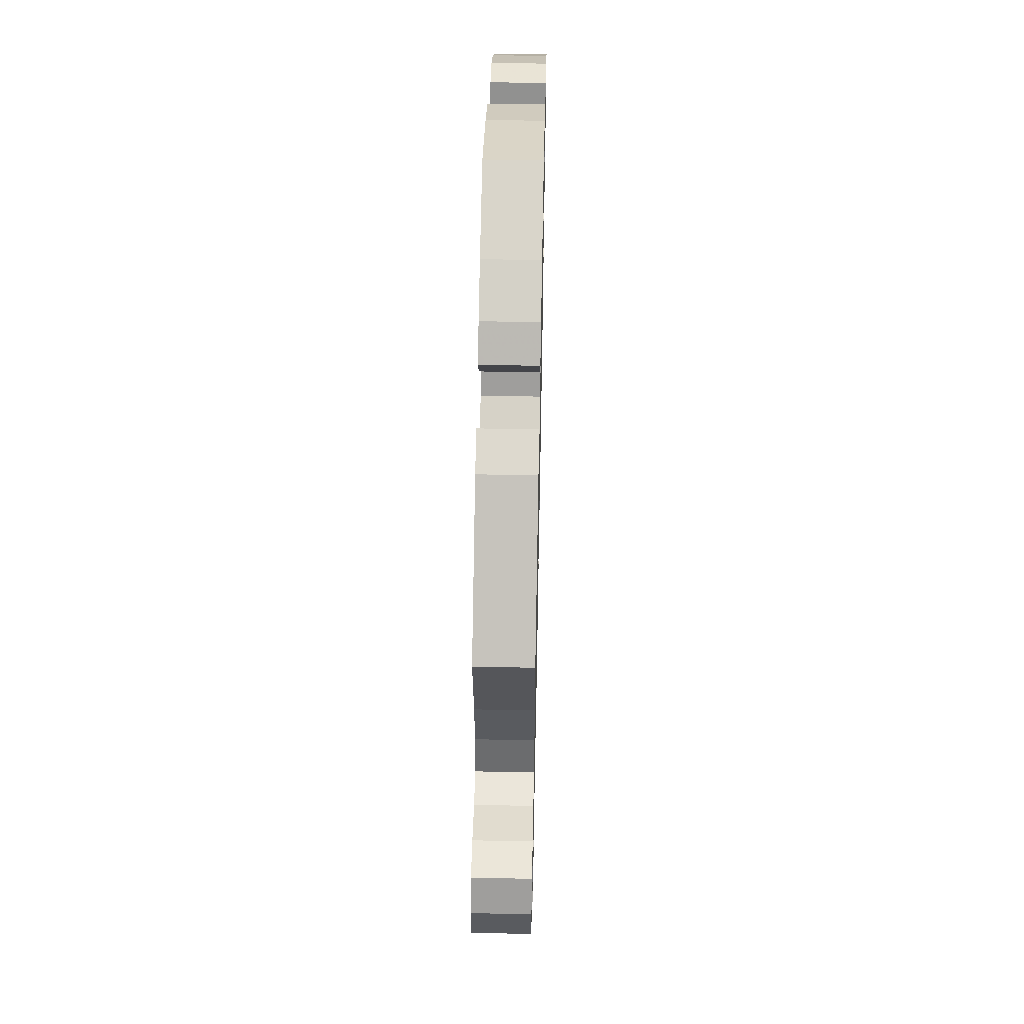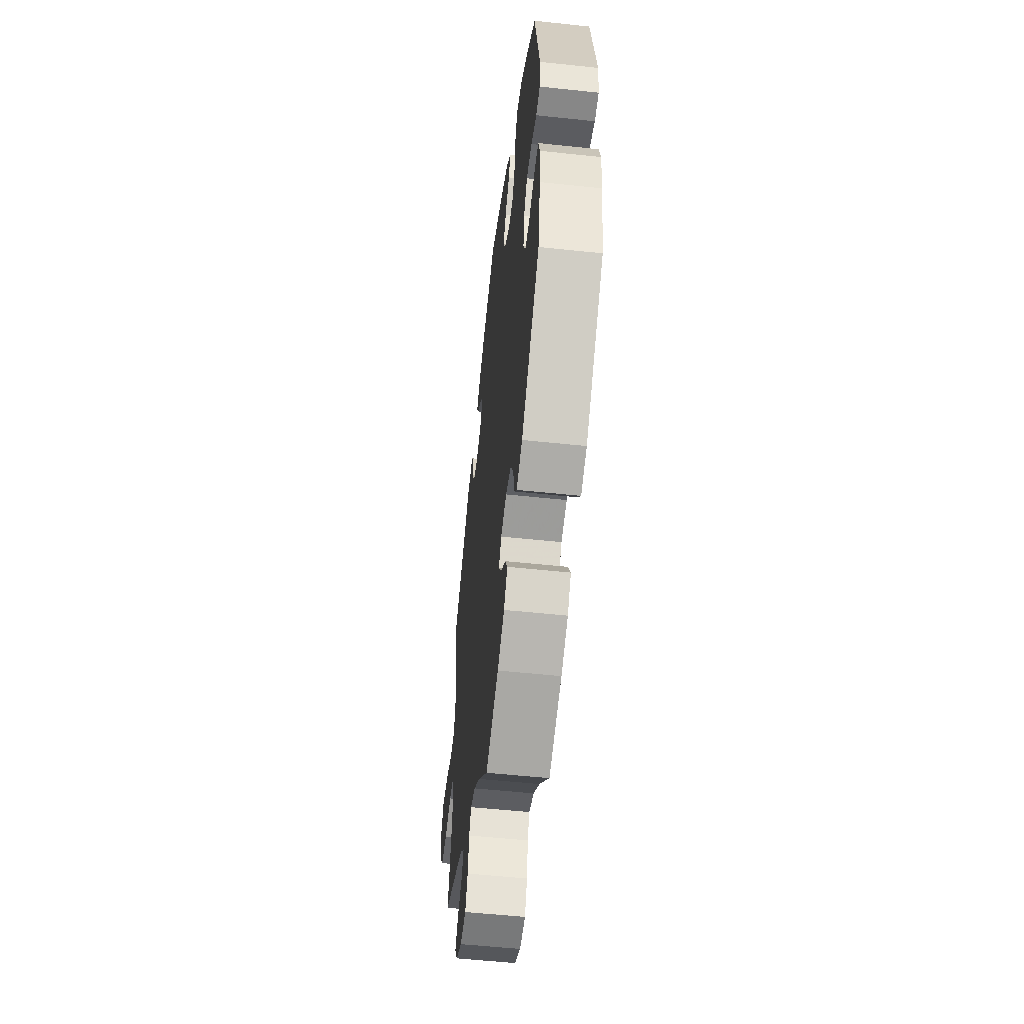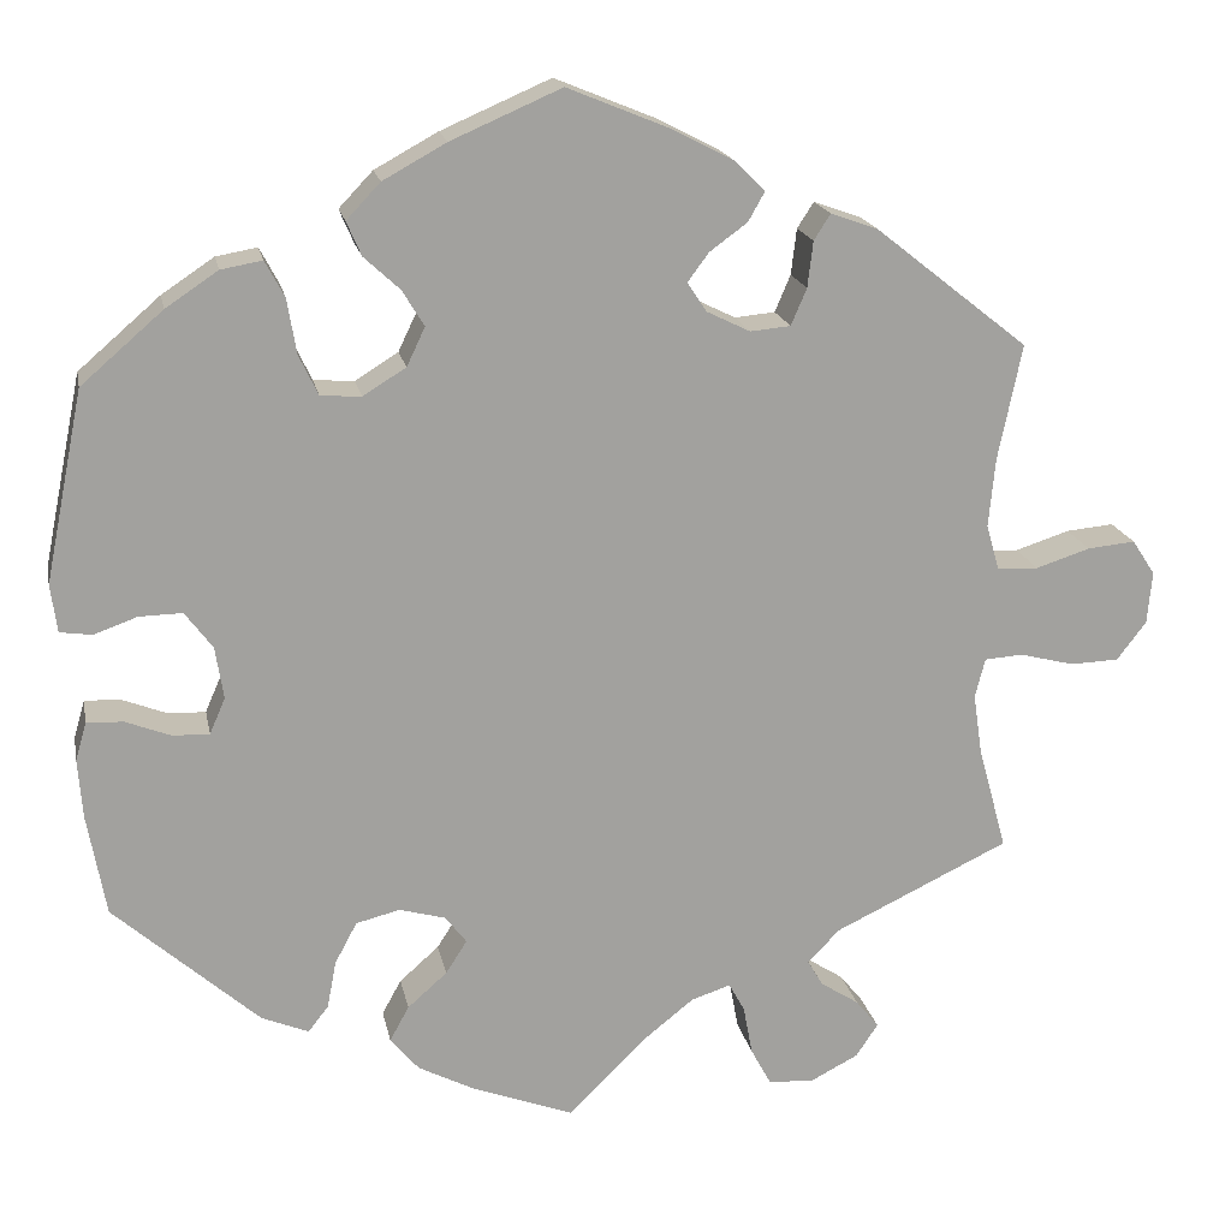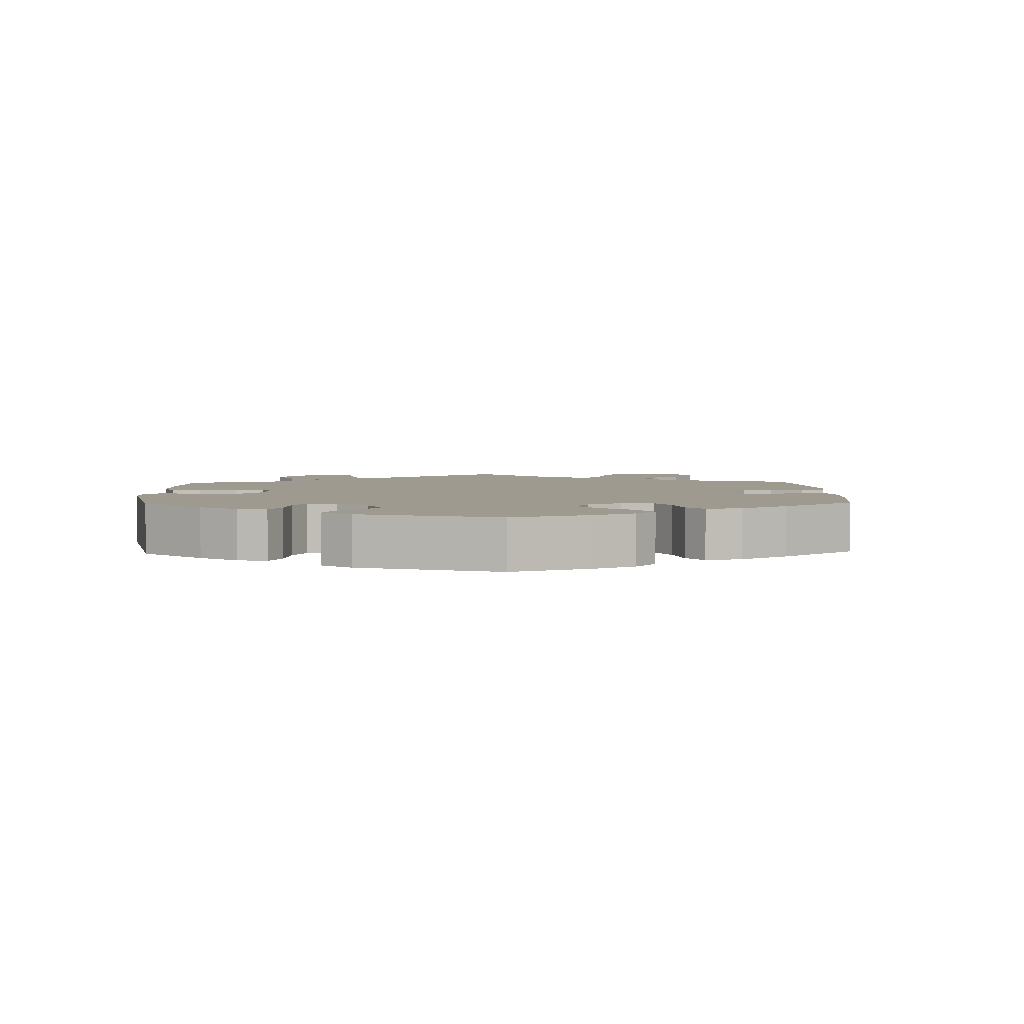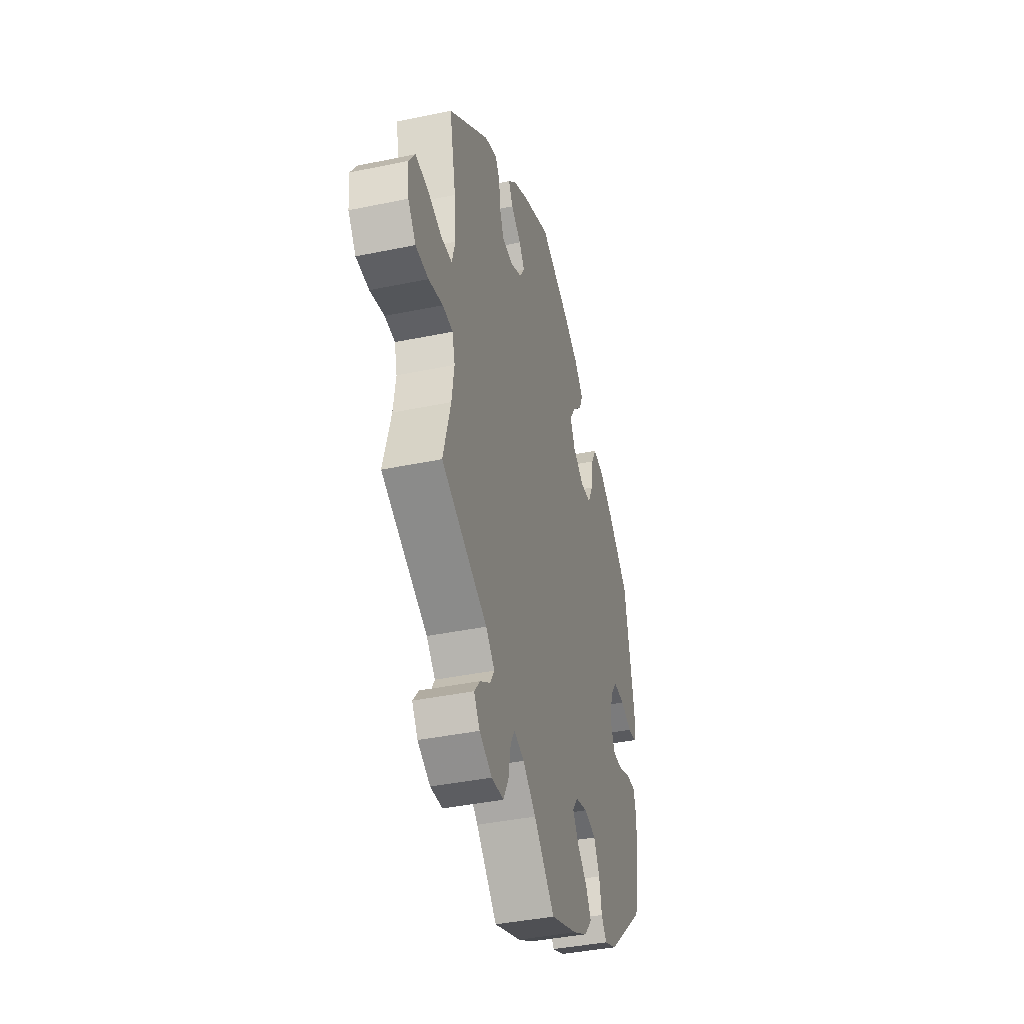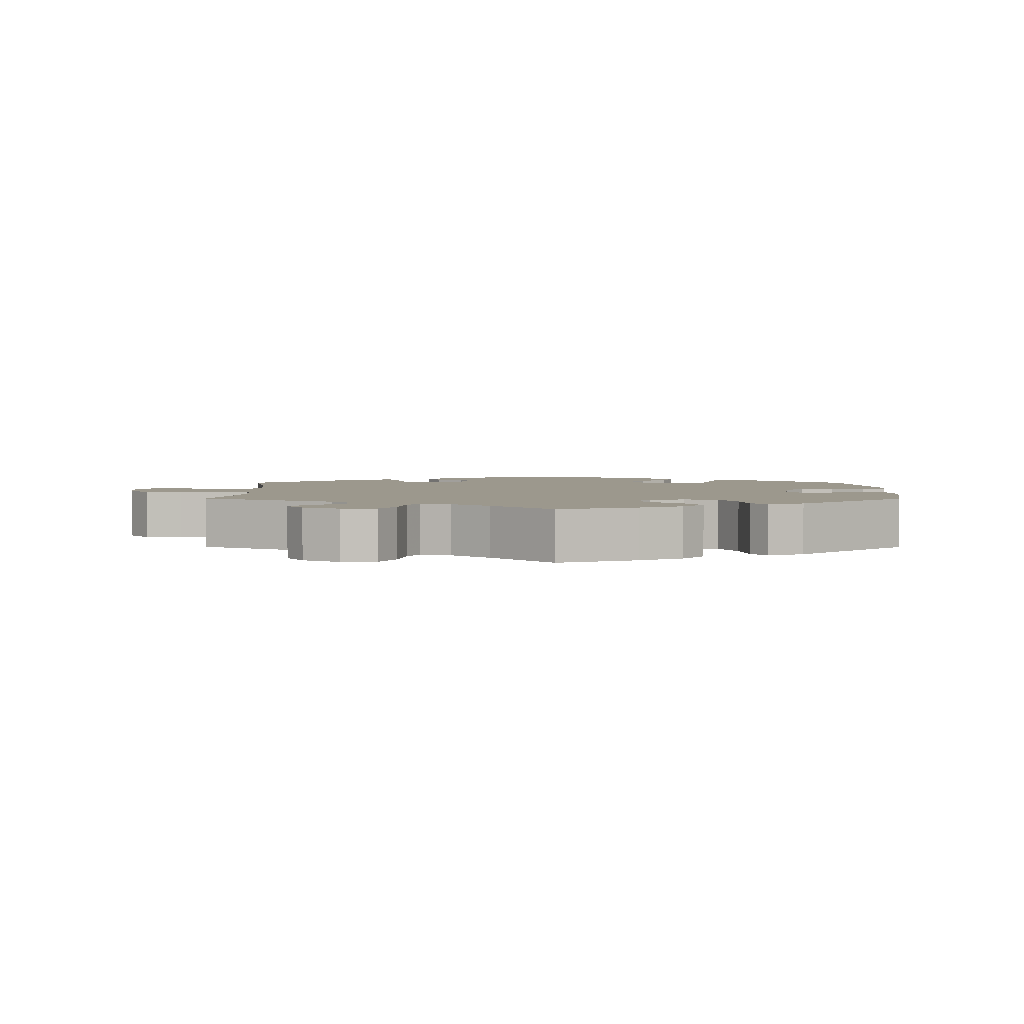
<metadata>
{"format":"obj","ext":"obj","renderer":"f3d","projection":"perspective","resolution":1024,"background":"white","views":[{"elev":52.3,"azim":91.2,"up":"+Z"},{"elev":-54.2,"azim":-96.5,"up":"+Z"},{"elev":18.0,"azim":-11.1,"up":"+Z"},{"elev":3.8,"azim":-62.1,"up":"+Y"},{"elev":-39.8,"azim":104.5,"up":"+Z"},{"elev":3.1,"azim":-179.8,"up":"+Y"}]}
</metadata>
<code>
v 0.112 0.07 0.532
v 0.176 0.07 0.499
v 0.211 0.07 0.465
v 0.193 0.07 0.433
v 0.152 0.07 0.403
v 0.129 0.07 0.372
v 0.15 0.07 0.34
v 0.197 0.07 0.317
v 0.241 0.07 0.321
v 0.258 0.07 0.361
v 0.264 0.07 0.411
v 0.282 0.07 0.439
v 0.333 0.07 0.421
v 0.5 0.07 0.289
v 0.474 0.07 0.163
v 0.467 0.07 0.088
v 0.481 0.07 0.039
v 0.526 0.07 0.037
v 0.585 0.07 0.056
v 0.637 0.07 0.061
v 0.662 0.07 0.023
v 0.657 0.07 -0.034
v 0.625 0.07 -0.076
v 0.572 0.07 -0.078
v 0.513 0.07 -0.063
v 0.471 0.07 -0.066
v 0.46 0.07 -0.109
v 0.47 0.07 -0.176
v 0.501 0.07 -0.288
v 0.311 0.07 -0.379
v 0.275 0.07 -0.415
v 0.292 0.07 -0.444
v 0.334 0.07 -0.471
v 0.359 0.07 -0.502
v 0.335 0.07 -0.538
v 0.283 0.07 -0.565
v 0.233 0.07 -0.562
v 0.211 0.07 -0.521
v 0.201 0.07 -0.467
v 0.184 0.07 -0.436
v 0.141 0.07 -0.45
v 0.087 0.07 -0.493
v 0.001 0.07 -0.578
v -0.111 0.07 -0.536
v -0.171 0.07 -0.505
v -0.202 0.07 -0.468
v -0.181 0.07 -0.43
v -0.138 0.07 -0.392
v -0.115 0.07 -0.356
v -0.138 0.07 -0.326
v -0.188 0.07 -0.312
v -0.236 0.07 -0.324
v -0.26 0.07 -0.369
v -0.27 0.07 -0.421
v -0.292 0.07 -0.449
v -0.343 0.07 -0.428
v -0.501 0.07 -0.288
v -0.521 0.07 -0.178
v -0.526 0.07 -0.113
v -0.514 0.07 -0.071
v -0.474 0.07 -0.073
v -0.425 0.07 -0.092
v -0.385 0.07 -0.093
v -0.368 0.07 -0.054
v -0.377 0.07 0.003
v -0.407 0.07 0.043
v -0.454 0.07 0.042
v -0.501 0.07 0.025
v -0.536 0.07 0.03
v -0.543 0.07 0.082
v -0.501 0.07 0.289
v -0.412 0.07 0.366
v -0.355 0.07 0.404
v -0.31 0.07 0.412
v -0.289 0.07 0.373
v -0.279 0.07 0.313
v -0.258 0.07 0.269
v -0.214 0.07 0.266
v -0.167 0.07 0.295
v -0.147 0.07 0.337
v -0.171 0.07 0.376
v -0.21 0.07 0.412
v -0.226 0.07 0.449
v -0.189 0.07 0.488
v -0.12 0.07 0.526
v 0 0.07 0.578
v 0.112 0 0.532
v 0.176 0 0.499
v 0.211 0 0.465
v 0.193 0 0.433
v 0.152 0 0.403
v 0.129 0 0.372
v 0.15 0 0.34
v 0.197 0 0.317
v 0.241 0 0.321
v 0.258 0 0.361
v 0.264 0 0.411
v 0.282 0 0.439
v 0.333 0 0.421
v 0.5 0 0.289
v 0.474 0 0.163
v 0.467 0 0.088
v 0.481 0 0.039
v 0.526 0 0.037
v 0.585 0 0.056
v 0.637 0 0.061
v 0.662 0 0.023
v 0.657 0 -0.034
v 0.625 0 -0.076
v 0.572 0 -0.078
v 0.513 0 -0.063
v 0.471 0 -0.066
v 0.46 0 -0.109
v 0.47 0 -0.176
v 0.501 0 -0.288
v 0.311 0 -0.379
v 0.275 0 -0.415
v 0.292 0 -0.444
v 0.334 0 -0.471
v 0.359 0 -0.502
v 0.335 0 -0.538
v 0.283 0 -0.565
v 0.233 0 -0.562
v 0.211 0 -0.521
v 0.201 0 -0.467
v 0.184 0 -0.436
v 0.141 0 -0.45
v 0.087 0 -0.493
v 0.001 0 -0.578
v -0.111 0 -0.536
v -0.171 0 -0.505
v -0.202 0 -0.468
v -0.181 0 -0.43
v -0.138 0 -0.392
v -0.115 0 -0.356
v -0.138 0 -0.326
v -0.188 0 -0.312
v -0.236 0 -0.324
v -0.26 0 -0.369
v -0.27 0 -0.421
v -0.292 0 -0.449
v -0.343 0 -0.428
v -0.501 0 -0.288
v -0.521 0 -0.178
v -0.526 0 -0.113
v -0.514 0 -0.071
v -0.474 0 -0.073
v -0.425 0 -0.092
v -0.385 0 -0.093
v -0.368 0 -0.054
v -0.377 0 0.003
v -0.407 0 0.043
v -0.454 0 0.042
v -0.501 0 0.025
v -0.536 0 0.03
v -0.543 0 0.082
v -0.501 0 0.289
v -0.412 0 0.366
v -0.355 0 0.404
v -0.31 0 0.412
v -0.289 0 0.373
v -0.279 0 0.313
v -0.258 0 0.269
v -0.214 0 0.266
v -0.167 0 0.295
v -0.147 0 0.337
v -0.171 0 0.376
v -0.21 0 0.412
v -0.226 0 0.449
v -0.189 0 0.488
v -0.12 0 0.526
v 0 0 0.578
f 81 82 83 84
f 80 81 84 85
f 73 74 75 76
f 73 76 77
f 72 73 77
f 71 72 77
f 70 71 77
f 67 68 69 70
f 66 67 70 77
f 65 66 77 78
f 59 60 61 62
f 59 62 63
f 58 59 63
f 57 58 63
f 56 57 63
f 53 54 55 56
f 52 53 56 63
f 51 52 63 64
f 45 46 47 48
f 45 48 49
f 42 43 44 45
f 41 42 45 49
f 40 41 49 50
f 36 37 38 39
f 36 39 40
f 35 36 40
f 32 33 34 35
f 31 32 35 40
f 30 31 40 50
f 28 29 30 50
f 22 23 24 25
f 22 25 26
f 21 22 26
f 18 19 20 21
f 17 18 21 26
f 16 17 26 27
f 12 13 14 15
f 10 11 12 15
f 9 10 15 16
f 8 9 16 27
f 2 3 4 5
f 2 5 6
f 1 2 6
f 80 85 86 1
f 64 65 78 79
f 50 51 64 79
f 7 8 27 28
f 6 7 28 50
f 50 79 80
f 1 6 50 80
f 170 169 168 167
f 171 170 167 166
f 162 161 160 159
f 163 162 159
f 163 159 158
f 163 158 157
f 163 157 156
f 156 155 154 153
f 163 156 153 152
f 164 163 152 151
f 148 147 146 145
f 149 148 145
f 149 145 144
f 149 144 143
f 149 143 142
f 142 141 140 139
f 149 142 139 138
f 150 149 138 137
f 134 133 132 131
f 135 134 131
f 131 130 129 128
f 135 131 128 127
f 136 135 127 126
f 125 124 123 122
f 126 125 122
f 126 122 121
f 121 120 119 118
f 126 121 118 117
f 136 126 117 116
f 136 116 115 114
f 111 110 109 108
f 112 111 108
f 112 108 107
f 107 106 105 104
f 112 107 104 103
f 113 112 103 102
f 101 100 99 98
f 101 98 97 96
f 102 101 96 95
f 113 102 95 94
f 91 90 89 88
f 92 91 88
f 92 88 87
f 87 172 171 166
f 165 164 151 150
f 165 150 137 136
f 114 113 94 93
f 136 114 93 92
f 166 165 136
f 166 136 92 87
f 1 87 88 2
f 2 88 89 3
f 3 89 90 4
f 4 90 91 5
f 5 91 92 6
f 6 92 93 7
f 7 93 94 8
f 8 94 95 9
f 9 95 96 10
f 10 96 97 11
f 11 97 98 12
f 12 98 99 13
f 13 99 100 14
f 14 100 101 15
f 15 101 102 16
f 16 102 103 17
f 17 103 104 18
f 18 104 105 19
f 19 105 106 20
f 20 106 107 21
f 21 107 108 22
f 22 108 109 23
f 23 109 110 24
f 24 110 111 25
f 25 111 112 26
f 26 112 113 27
f 27 113 114 28
f 28 114 115 29
f 29 115 116 30
f 30 116 117 31
f 31 117 118 32
f 32 118 119 33
f 33 119 120 34
f 34 120 121 35
f 35 121 122 36
f 36 122 123 37
f 37 123 124 38
f 38 124 125 39
f 39 125 126 40
f 40 126 127 41
f 41 127 128 42
f 42 128 129 43
f 43 129 130 44
f 44 130 131 45
f 45 131 132 46
f 46 132 133 47
f 47 133 134 48
f 48 134 135 49
f 49 135 136 50
f 50 136 137 51
f 51 137 138 52
f 52 138 139 53
f 53 139 140 54
f 54 140 141 55
f 55 141 142 56
f 56 142 143 57
f 57 143 144 58
f 58 144 145 59
f 59 145 146 60
f 60 146 147 61
f 61 147 148 62
f 62 148 149 63
f 63 149 150 64
f 64 150 151 65
f 65 151 152 66
f 66 152 153 67
f 67 153 154 68
f 68 154 155 69
f 69 155 156 70
f 70 156 157 71
f 71 157 158 72
f 72 158 159 73
f 73 159 160 74
f 74 160 161 75
f 75 161 162 76
f 76 162 163 77
f 77 163 164 78
f 78 164 165 79
f 79 165 166 80
f 80 166 167 81
f 81 167 168 82
f 82 168 169 83
f 83 169 170 84
f 84 170 171 85
f 85 171 172 86
f 86 172 87 1

</code>
